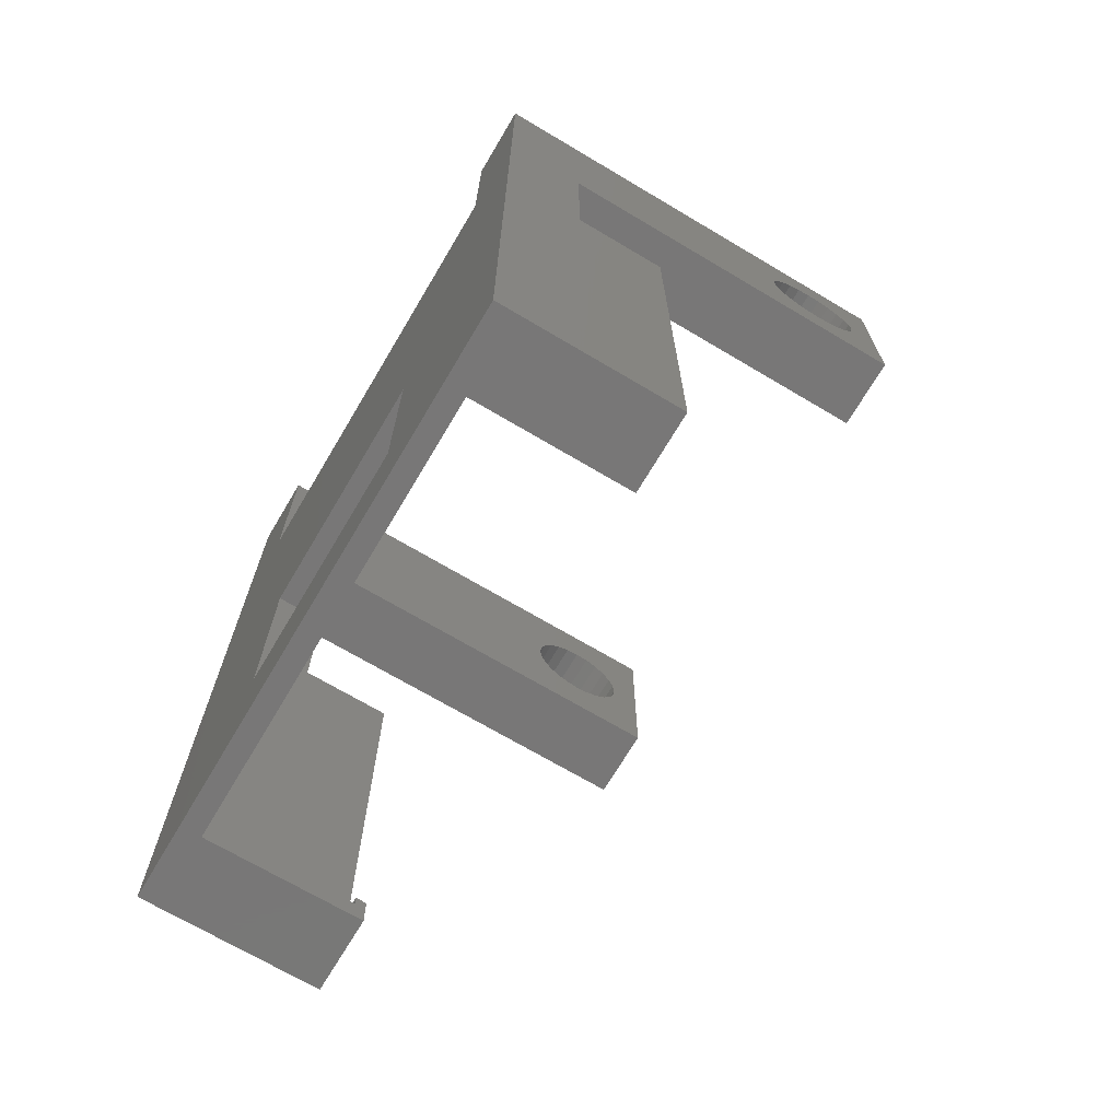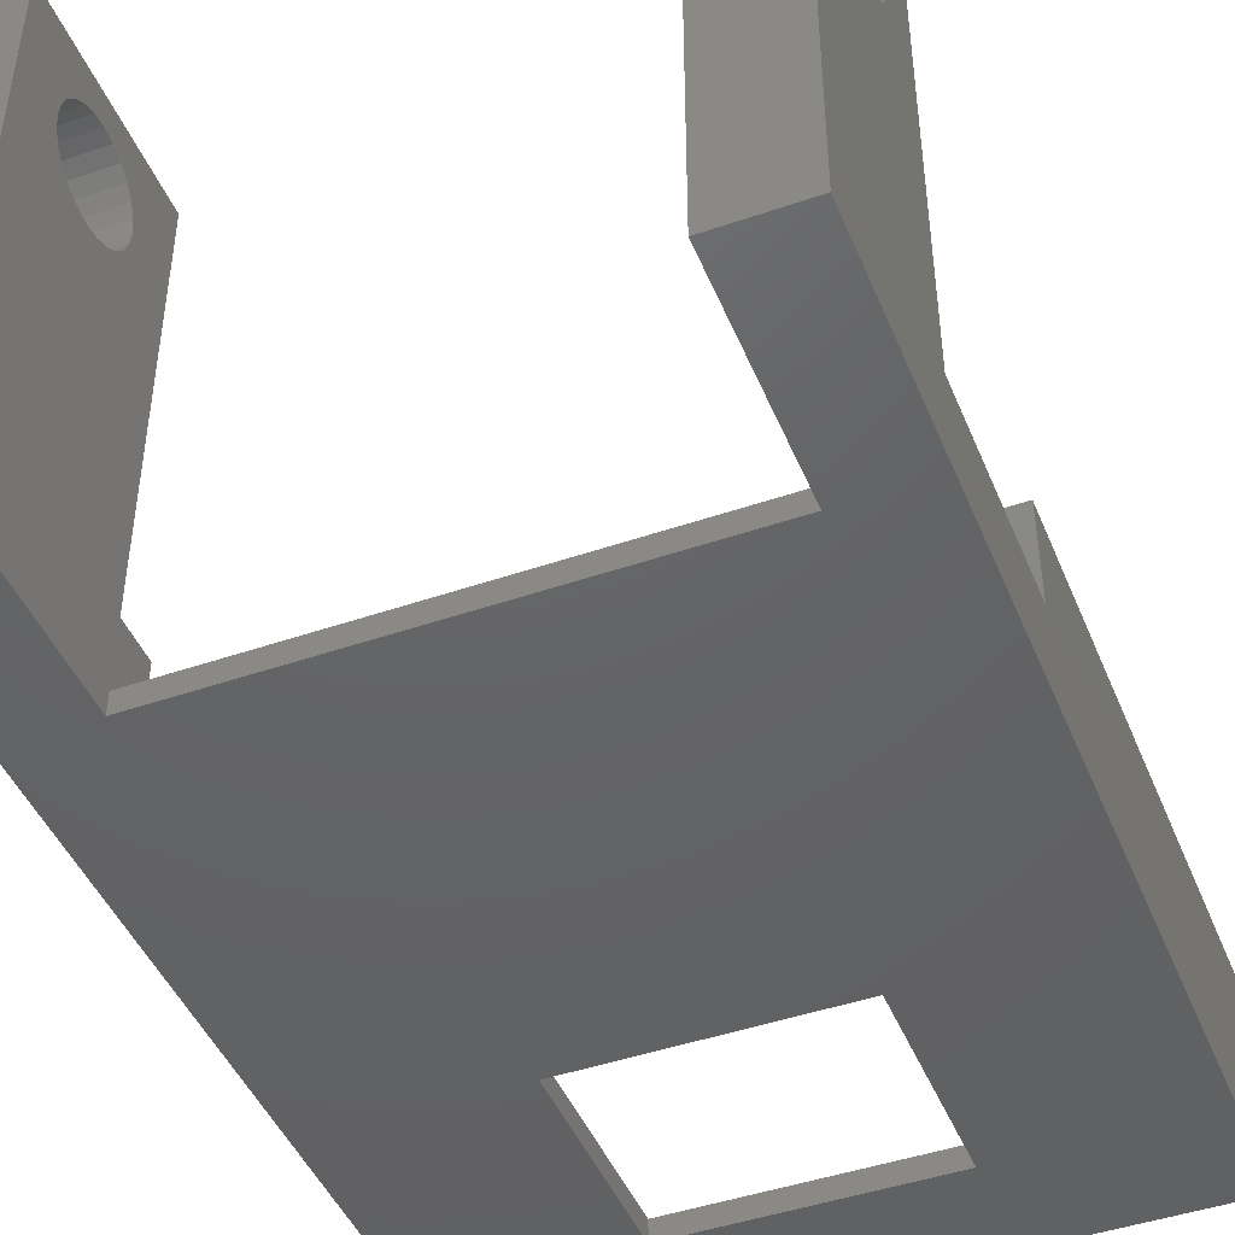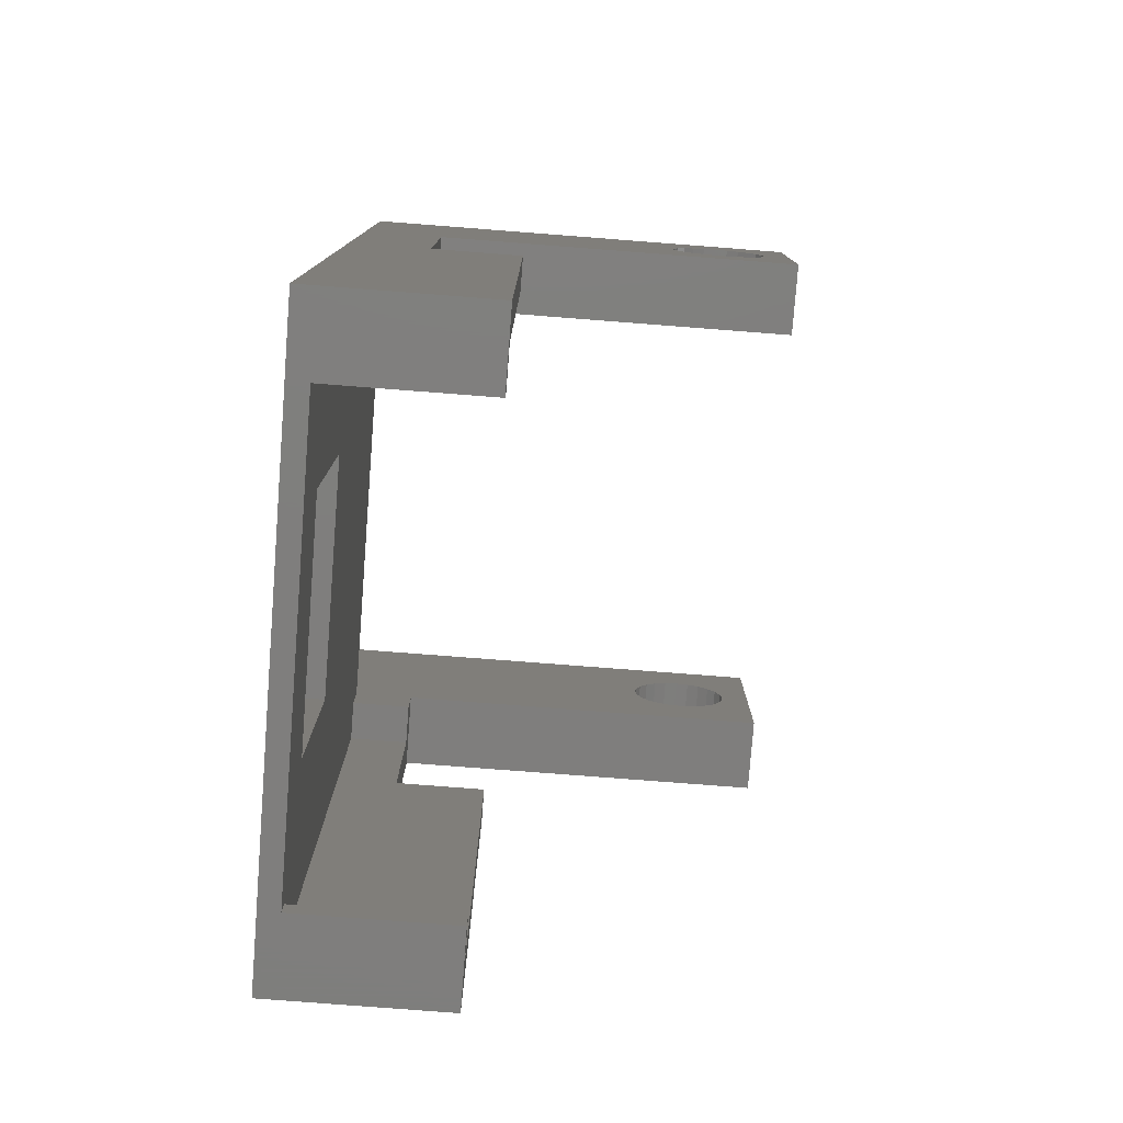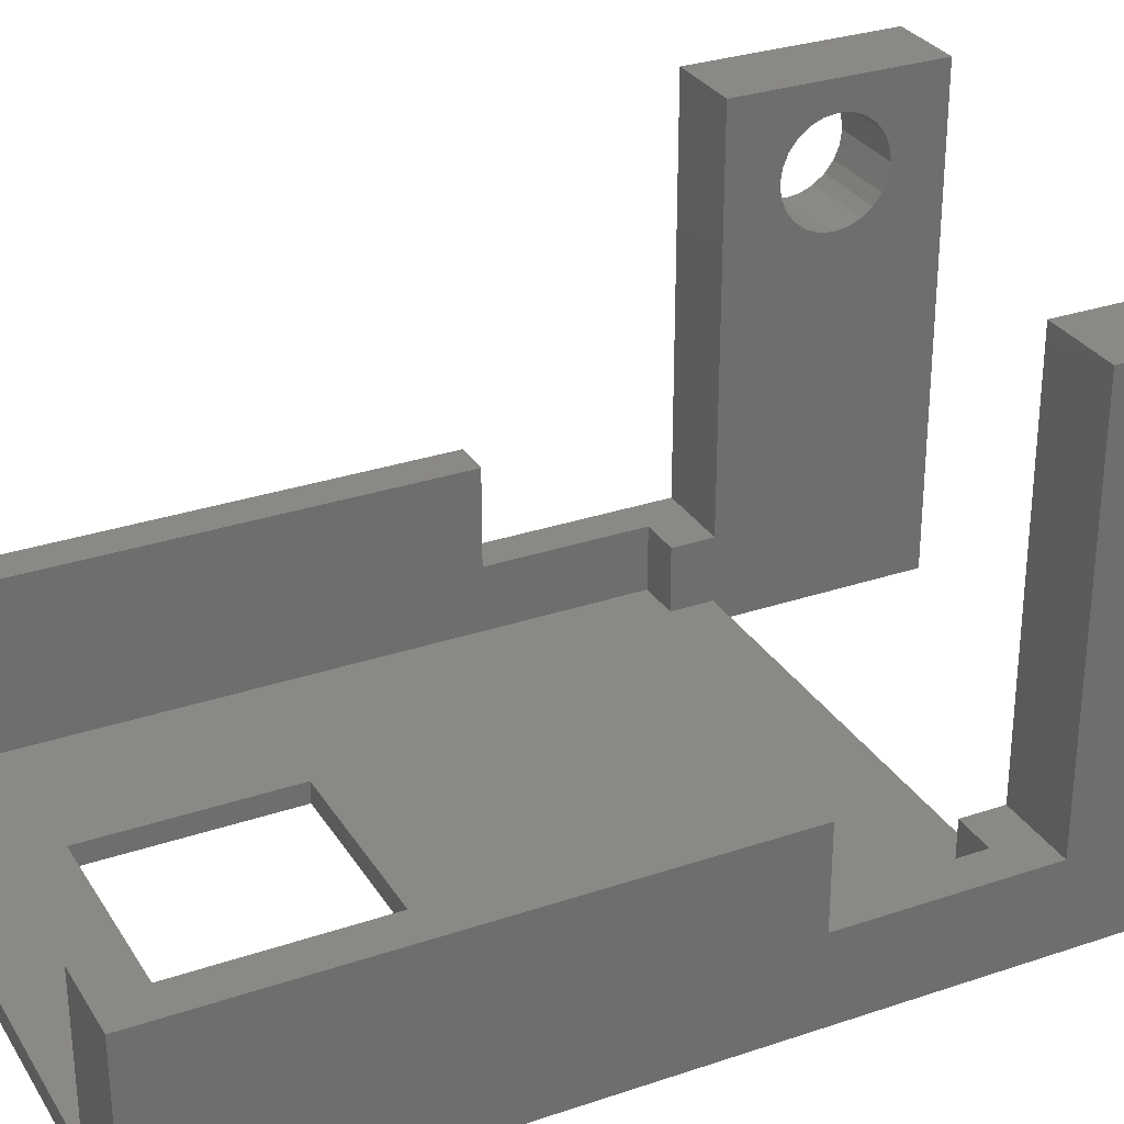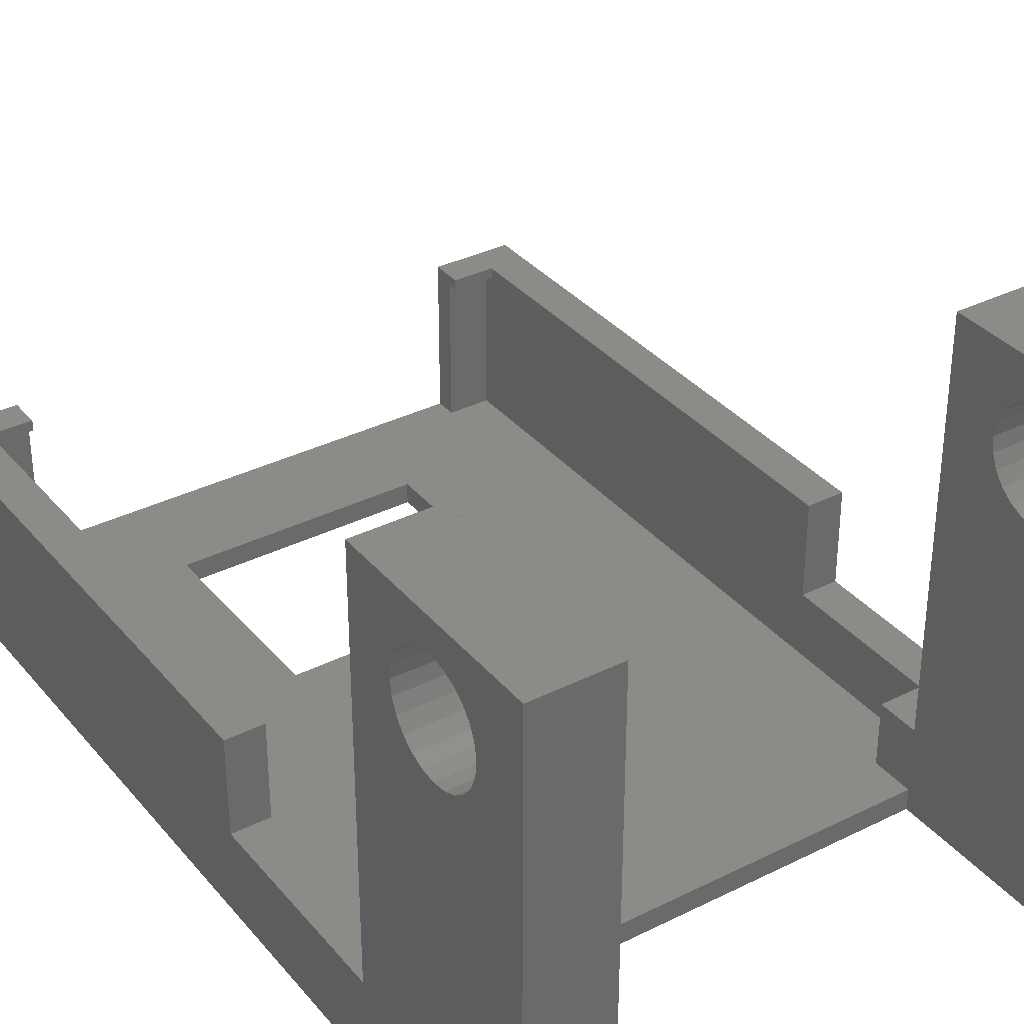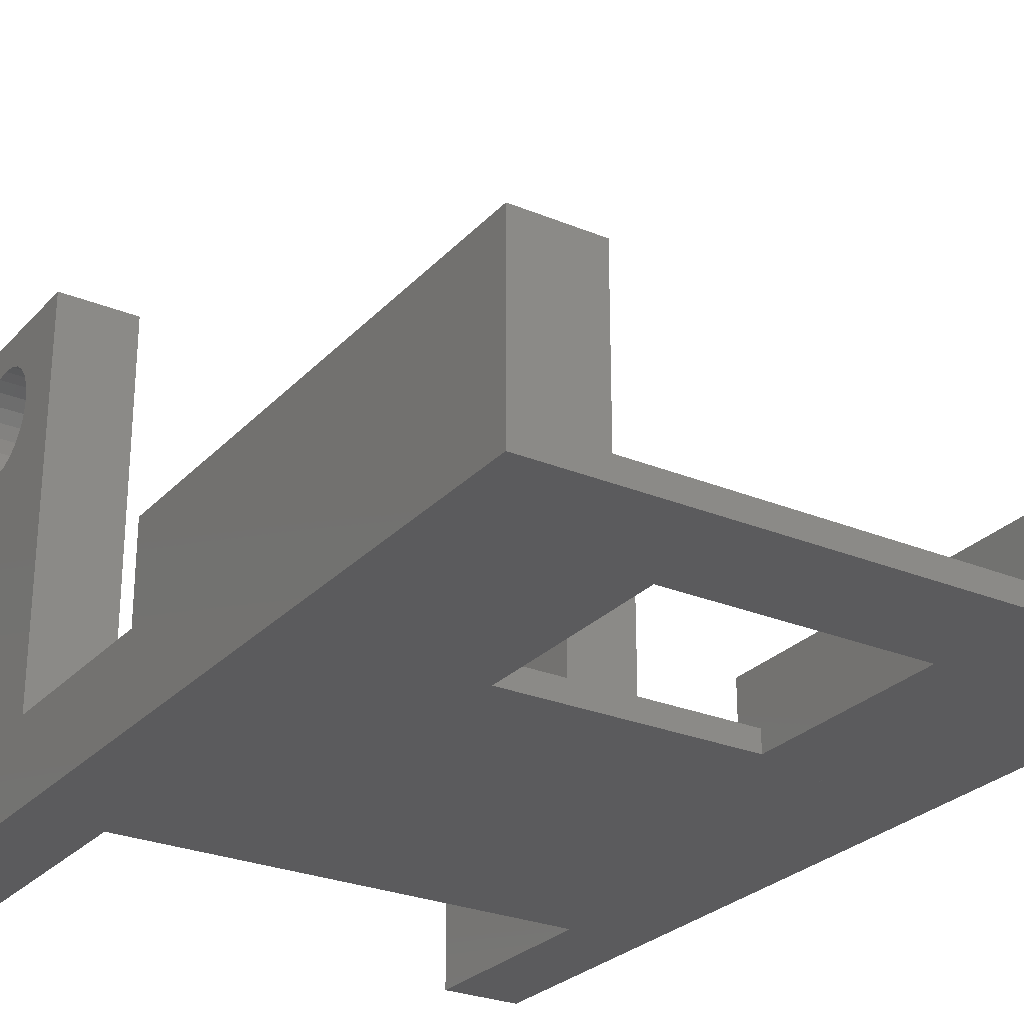
<metadata>
{"format":"stl","ext":"stl","renderer":"f3d","projection":"perspective","resolution":1024,"background":"white","views":[{"elev":-70.1,"azim":-120.7,"up":"+Y"},{"elev":-45.4,"azim":-158.3,"up":"+Z"},{"elev":-78.5,"azim":-94.4,"up":"+Y"},{"elev":29.9,"azim":63.7,"up":"+Z"},{"elev":34.5,"azim":146.2,"up":"+Z"},{"elev":-26.9,"azim":-32.7,"up":"+Z"}]}
</metadata>
<code>
# stl→obj: 166 verts, 340 faces
v 31.38 44.54 23
v 35.13 44.54 0
v 31.38 44.54 0
v 35.13 44.54 23
v 60.38 44.54 0
v 60.38 0.04317 8.5
v 60.38 0.04317 0
v 60.38 25.04 4
v 60.38 34.54 4
v 60.38 34.54 23
v 60.38 37.1 18.41
v 60.38 37.01 19.06
v 60.38 37.35 17.81
v 60.38 37.75 17.29
v 60.38 38.26 16.89
v 60.38 38.87 16.64
v 60.38 39.51 16.56
v 60.38 40.16 16.64
v 60.38 40.76 16.89
v 60.38 41.28 17.29
v 60.38 41.68 17.81
v 60.38 41.93 18.41
v 60.38 42.01 19.06
v 60.38 38.87 21.47
v 60.38 44.54 23
v 60.38 38.26 21.22
v 60.38 37.75 20.83
v 60.38 37.35 20.31
v 60.38 37.1 19.7
v 60.38 39.51 21.56
v 60.38 40.16 21.47
v 60.38 40.76 21.22
v 60.38 41.28 20.83
v 60.38 41.68 20.31
v 60.38 41.93 19.7
v 60.38 25.04 8.5
v 40.13 5.043 1.001
v 51.63 5.043 0
v 40.13 5.043 0
v 51.63 5.043 1.003
v 35.13 1.043 1
v 35.13 0.04317 8.5
v 35.13 0.04317 1
v 35.13 1.043 8
v 35.13 1.543 8.5
v 35.13 1.543 8
v 51.63 14.59 1.005
v 40.13 14.59 0
v 51.63 14.59 0
v 40.13 14.59 1.01
v 56.63 1.543 8.5
v 56.63 0.04317 8.5
v 58.63 1.543 8.5
v 58.63 25.04 8.5
v 56.63 34.54 0
v 35.13 34.54 0
v 56.63 44.54 0
v 31.38 0.04317 0
v 56.63 44.54 23
v 31.38 0.04317 8.5
v 33.13 1.543 8.5
v 31.38 25.04 8.5
v 33.13 25.04 8.5
v 33.13 1.043 8
v 33.13 1.043 1
v 35.13 32.54 4
v 33.83 32.54 1.001
v 35.13 32.54 1
v 33.13 32.54 1
v 33.25 32.54 1
v 33.13 32.54 4
v 35.13 34.54 1
v 35.13 34.54 4
v 35.13 34.54 23
v 35.13 37.1 18.41
v 35.13 37.01 19.06
v 35.13 37.35 17.81
v 35.13 37.75 17.29
v 35.13 38.26 16.89
v 35.13 38.87 16.64
v 35.13 39.51 16.56
v 35.13 40.16 16.64
v 35.13 40.76 16.89
v 35.13 41.28 17.29
v 35.13 41.68 17.81
v 35.13 41.93 18.41
v 35.13 42.01 19.06
v 35.13 38.87 21.47
v 35.13 38.26 21.22
v 35.13 37.75 20.83
v 35.13 37.35 20.31
v 35.13 37.1 19.7
v 35.13 39.51 21.56
v 35.13 40.16 21.47
v 35.13 40.76 21.22
v 35.13 41.28 20.83
v 35.13 41.68 20.31
v 35.13 41.93 19.7
v 56.63 34.54 1
v 31.38 34.54 23
v 31.38 37.1 19.7
v 31.38 34.54 4
v 31.38 37.35 20.31
v 31.38 37.75 20.83
v 31.38 38.26 21.22
v 31.38 38.87 21.47
v 31.38 37.01 19.06
v 31.38 39.51 21.56
v 31.38 40.16 21.47
v 31.38 40.76 21.22
v 31.38 41.28 20.83
v 31.38 41.68 20.31
v 31.38 41.93 19.7
v 31.38 42.01 19.06
v 31.38 25.04 4
v 31.38 37.1 18.41
v 31.38 37.35 17.81
v 31.38 37.75 17.29
v 31.38 38.26 16.89
v 31.38 38.87 16.64
v 31.38 39.51 16.56
v 31.38 40.16 16.64
v 31.38 40.76 16.89
v 31.38 41.28 17.29
v 31.38 41.68 17.81
v 31.38 41.93 18.41
v 56.63 0.04317 1
v 33.13 1.543 8
v 33.13 25.04 4
v 58.63 32.54 4
v 58.63 25.04 4
v 56.63 34.54 4
v 56.63 32.54 4
v 56.63 34.54 23
v 56.63 32.54 1
v 58.63 32.54 1
v 56.63 1.043 1
v 56.63 1.043 8
v 56.63 1.543 8
v 58.63 1.543 8
v 58.63 1.043 8
v 58.63 1.043 1
v 56.63 37.1 19.7
v 56.63 37.35 20.31
v 56.63 37.75 20.83
v 56.63 38.26 21.22
v 56.63 38.87 21.47
v 56.63 37.01 19.06
v 56.63 39.51 21.56
v 56.63 40.16 21.47
v 56.63 40.76 21.22
v 56.63 41.28 20.83
v 56.63 41.68 20.31
v 56.63 41.93 19.7
v 56.63 42.01 19.06
v 56.63 37.1 18.41
v 56.63 37.35 17.81
v 56.63 37.75 17.29
v 56.63 38.26 16.89
v 56.63 38.87 16.64
v 56.63 39.51 16.56
v 56.63 40.16 16.64
v 56.63 40.76 16.89
v 56.63 41.28 17.29
v 56.63 41.68 17.81
v 56.63 41.93 18.41
f 1 2 3
f 2 1 4
f 5 6 7
f 6 5 8
f 8 5 9
f 9 5 10
f 10 5 11
f 10 11 12
f 11 5 13
f 13 5 14
f 14 5 15
f 15 5 16
f 16 5 17
f 17 5 18
f 18 5 19
f 19 5 20
f 20 5 21
f 21 5 22
f 22 5 23
f 10 24 25
f 24 10 26
f 26 10 27
f 27 10 28
f 28 10 29
f 29 10 12
f 25 24 30
f 25 30 31
f 25 31 32
f 25 32 33
f 25 33 34
f 25 34 35
f 25 35 23
f 25 23 5
f 36 6 8
f 37 38 39
f 38 37 40
f 41 42 43
f 42 41 44
f 42 44 45
f 45 44 46
f 47 48 49
f 48 47 50
f 48 37 39
f 37 48 50
f 47 38 40
f 38 47 49
f 6 51 52
f 51 6 53
f 53 6 54
f 54 6 36
f 55 48 56
f 48 55 49
f 49 55 38
f 5 55 57
f 2 58 3
f 58 2 56
f 58 56 39
f 58 39 7
f 39 56 48
f 7 39 38
f 7 38 55
f 7 55 5
f 59 5 57
f 5 59 25
f 60 61 62
f 61 60 42
f 61 42 45
f 63 62 61
f 64 41 65
f 41 64 44
f 66 67 68
f 67 69 70
f 69 67 71
f 71 67 66
f 2 72 56
f 72 2 73
f 73 2 74
f 74 2 75
f 74 75 76
f 75 2 77
f 77 2 78
f 78 2 79
f 79 2 80
f 80 2 81
f 81 2 82
f 82 2 83
f 83 2 84
f 84 2 85
f 85 2 86
f 86 2 87
f 74 88 4
f 88 74 89
f 89 74 90
f 90 74 91
f 91 74 92
f 92 74 76
f 4 88 93
f 4 93 94
f 4 94 95
f 4 95 96
f 4 96 97
f 4 97 98
f 4 98 87
f 4 87 2
f 72 66 68
f 66 72 73
f 72 55 56
f 55 72 99
f 100 101 102
f 101 100 103
f 103 100 104
f 104 100 105
f 105 100 106
f 106 100 1
f 102 101 107
f 106 1 108
f 108 1 109
f 109 1 110
f 110 1 111
f 111 1 112
f 112 1 113
f 113 1 114
f 60 3 58
f 3 60 115
f 115 60 62
f 3 115 102
f 3 102 116
f 116 102 107
f 3 116 117
f 3 117 118
f 3 118 119
f 3 119 120
f 3 120 121
f 3 121 122
f 3 122 123
f 3 123 124
f 3 124 125
f 3 125 126
f 3 126 114
f 3 114 1
f 7 127 58
f 127 7 6
f 127 6 52
f 58 43 60
f 43 58 127
f 60 43 42
f 74 1 100
f 1 74 4
f 74 102 73
f 102 74 100
f 69 64 65
f 64 69 128
f 128 69 61
f 61 69 129
f 129 69 71
f 63 61 129
f 8 130 131
f 130 132 133
f 132 130 9
f 9 130 8
f 10 132 9
f 132 10 134
f 130 135 136
f 135 130 133
f 129 102 115
f 102 129 71
f 102 71 73
f 73 71 66
f 52 137 127
f 137 52 138
f 138 52 51
f 138 51 139
f 54 140 53
f 141 136 142
f 136 141 140
f 136 140 131
f 131 140 54
f 136 131 130
f 134 143 132
f 143 134 144
f 144 134 145
f 145 134 146
f 146 134 147
f 147 134 59
f 132 143 99
f 99 143 148
f 99 148 55
f 147 59 149
f 149 59 150
f 150 59 151
f 151 59 152
f 152 59 153
f 153 59 154
f 154 59 155
f 55 156 57
f 156 55 148
f 57 156 157
f 57 157 158
f 57 158 159
f 57 159 160
f 57 160 161
f 57 161 162
f 57 162 163
f 57 163 164
f 57 164 165
f 57 165 166
f 57 166 155
f 57 155 59
f 132 135 133
f 135 132 99
f 10 59 134
f 59 10 25
f 50 72 68
f 50 68 67
f 138 142 137
f 142 138 141
f 41 67 70
f 67 41 50
f 54 8 131
f 8 54 36
f 61 46 128
f 46 61 45
f 62 129 115
f 129 62 63
f 41 69 65
f 69 41 70
f 46 64 128
f 64 46 44
f 51 140 139
f 140 51 53
f 140 138 139
f 138 140 141
f 127 41 43
f 41 127 37
f 37 127 40
f 40 127 47
f 142 135 137
f 135 142 136
f 50 99 72
f 99 50 47
f 99 47 127
f 99 127 137
f 99 137 135
f 50 41 37
f 101 76 107
f 76 101 92
f 93 106 108
f 106 93 88
f 116 77 117
f 77 116 75
f 95 109 110
f 109 95 94
f 87 126 86
f 126 87 114
f 89 104 105
f 104 89 90
f 79 120 119
f 120 79 80
f 24 146 147
f 146 24 26
f 30 147 149
f 147 30 24
f 33 153 34
f 153 33 152
f 15 160 159
f 160 15 16
f 14 159 158
f 159 14 15
f 17 162 161
f 162 17 18
f 144 29 143
f 29 144 28
f 16 161 160
f 161 16 17
f 96 110 111
f 110 96 95
f 80 121 120
f 121 80 81
f 98 114 87
f 114 98 113
f 86 125 85
f 125 86 126
f 78 119 118
f 119 78 79
f 117 78 118
f 78 117 77
f 96 112 97
f 112 96 111
f 94 108 109
f 108 94 93
f 84 125 124
f 125 84 85
f 82 123 122
f 123 82 83
f 88 105 106
f 105 88 89
f 34 154 35
f 154 34 153
f 145 28 144
f 28 145 27
f 31 149 150
f 149 31 30
f 107 75 116
f 75 107 76
f 97 113 98
f 113 97 112
f 26 145 146
f 145 26 27
f 21 164 20
f 164 21 165
f 143 12 148
f 12 143 29
f 83 124 123
f 124 83 84
f 22 165 21
f 165 22 166
f 19 164 163
f 164 19 20
f 33 151 152
f 151 33 32
f 158 13 14
f 13 158 157
f 18 163 162
f 163 18 19
f 81 122 121
f 122 81 82
f 23 166 22
f 166 23 155
f 32 150 151
f 150 32 31
f 157 11 13
f 11 157 156
f 35 155 23
f 155 35 154
f 148 11 156
f 11 148 12
f 103 92 101
f 92 103 91
f 104 91 103
f 91 104 90

</code>
